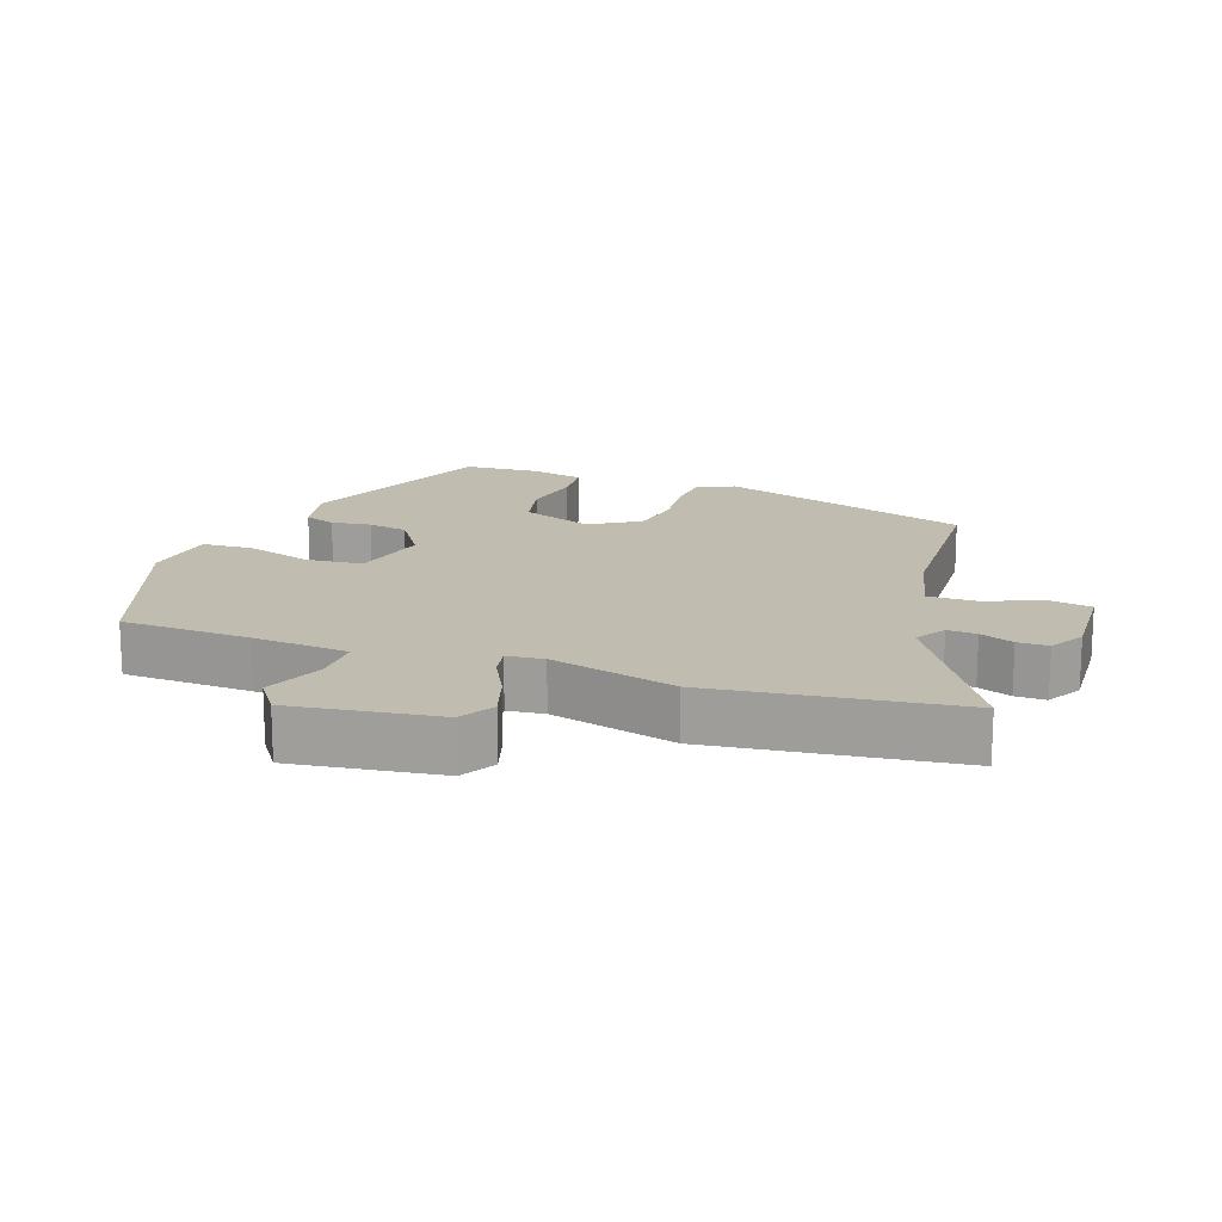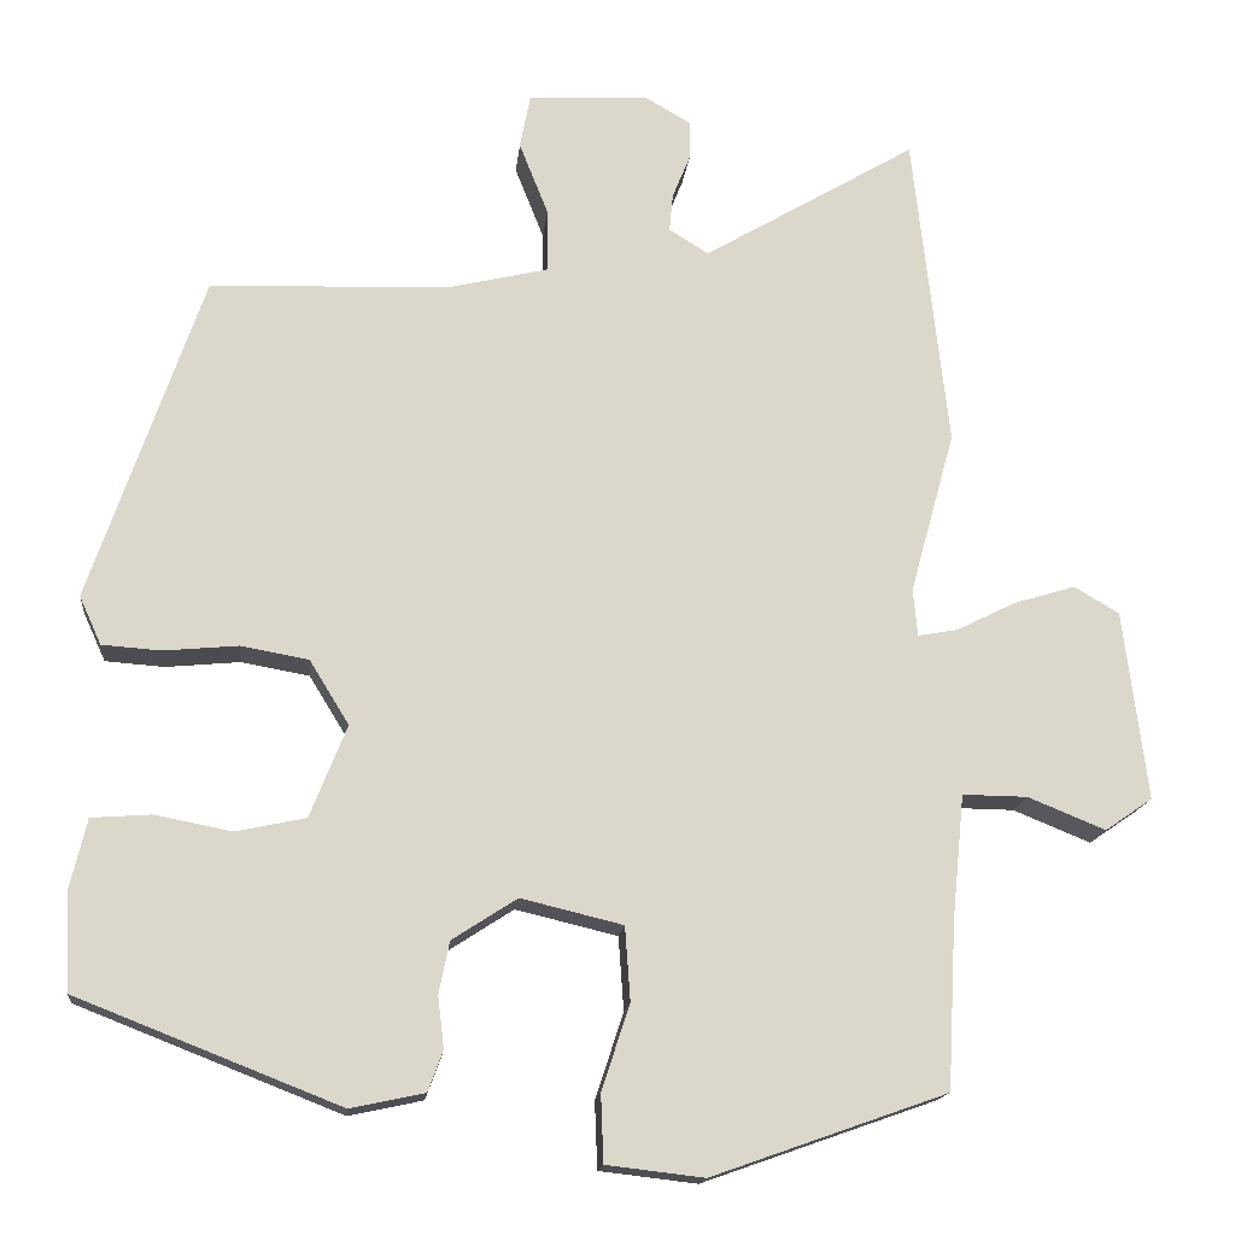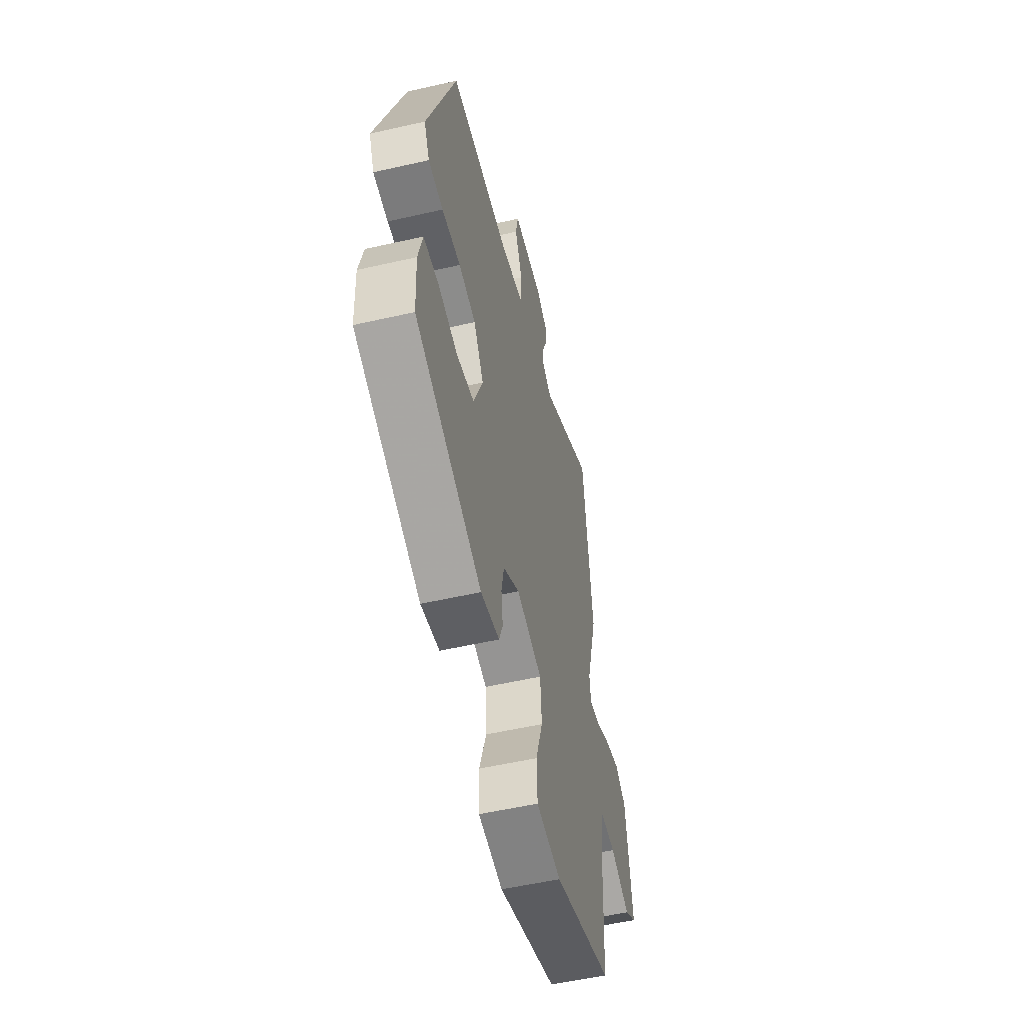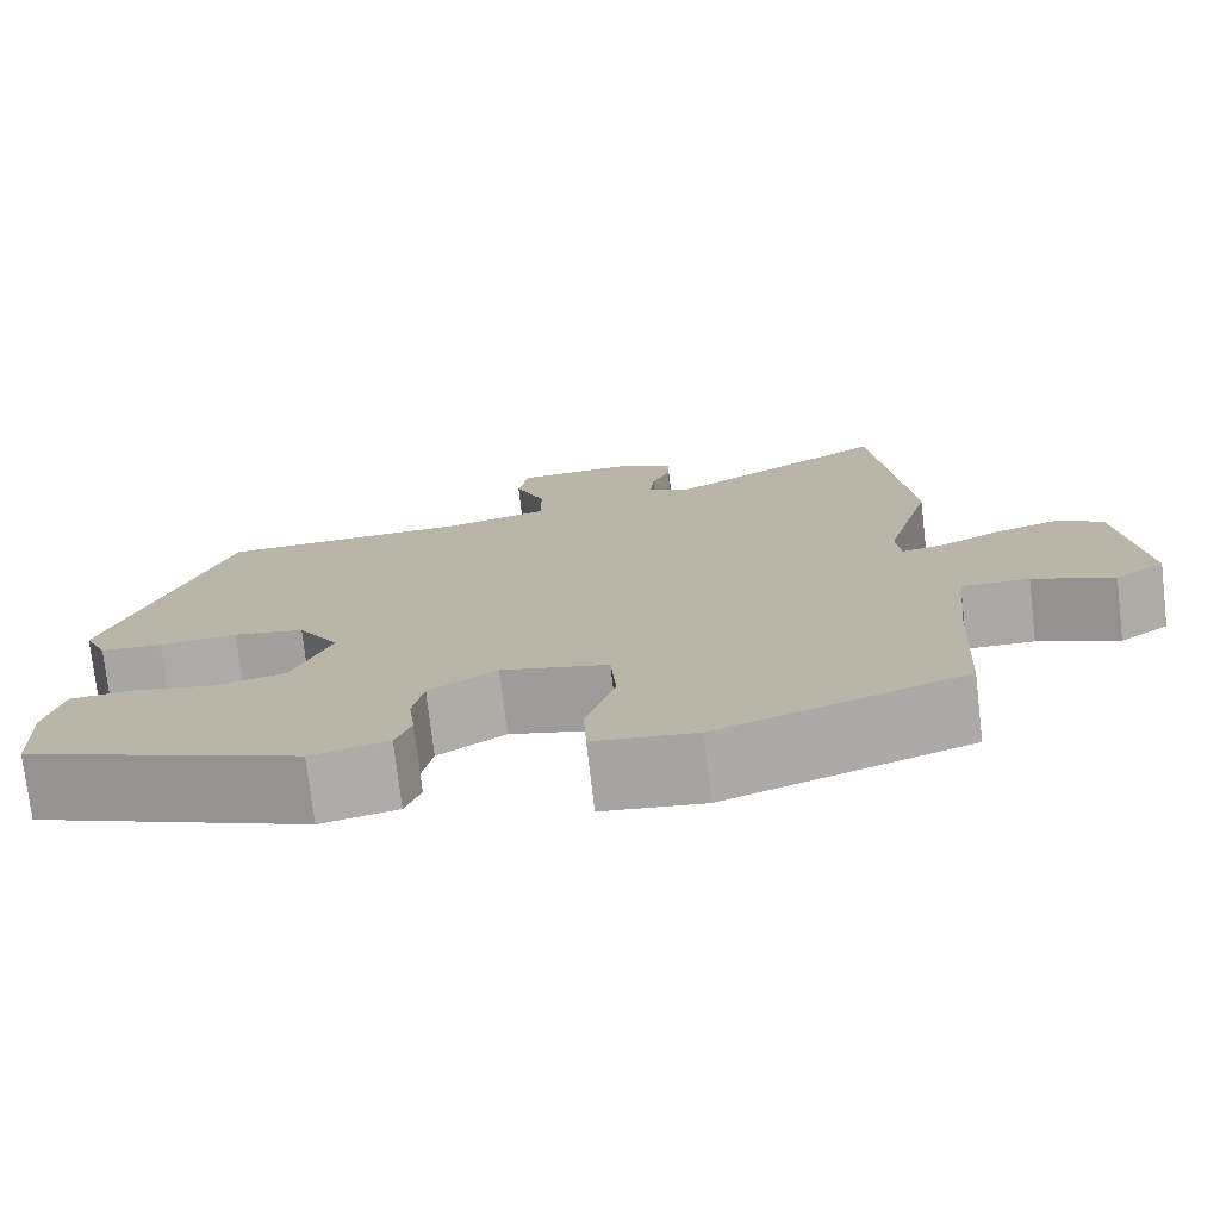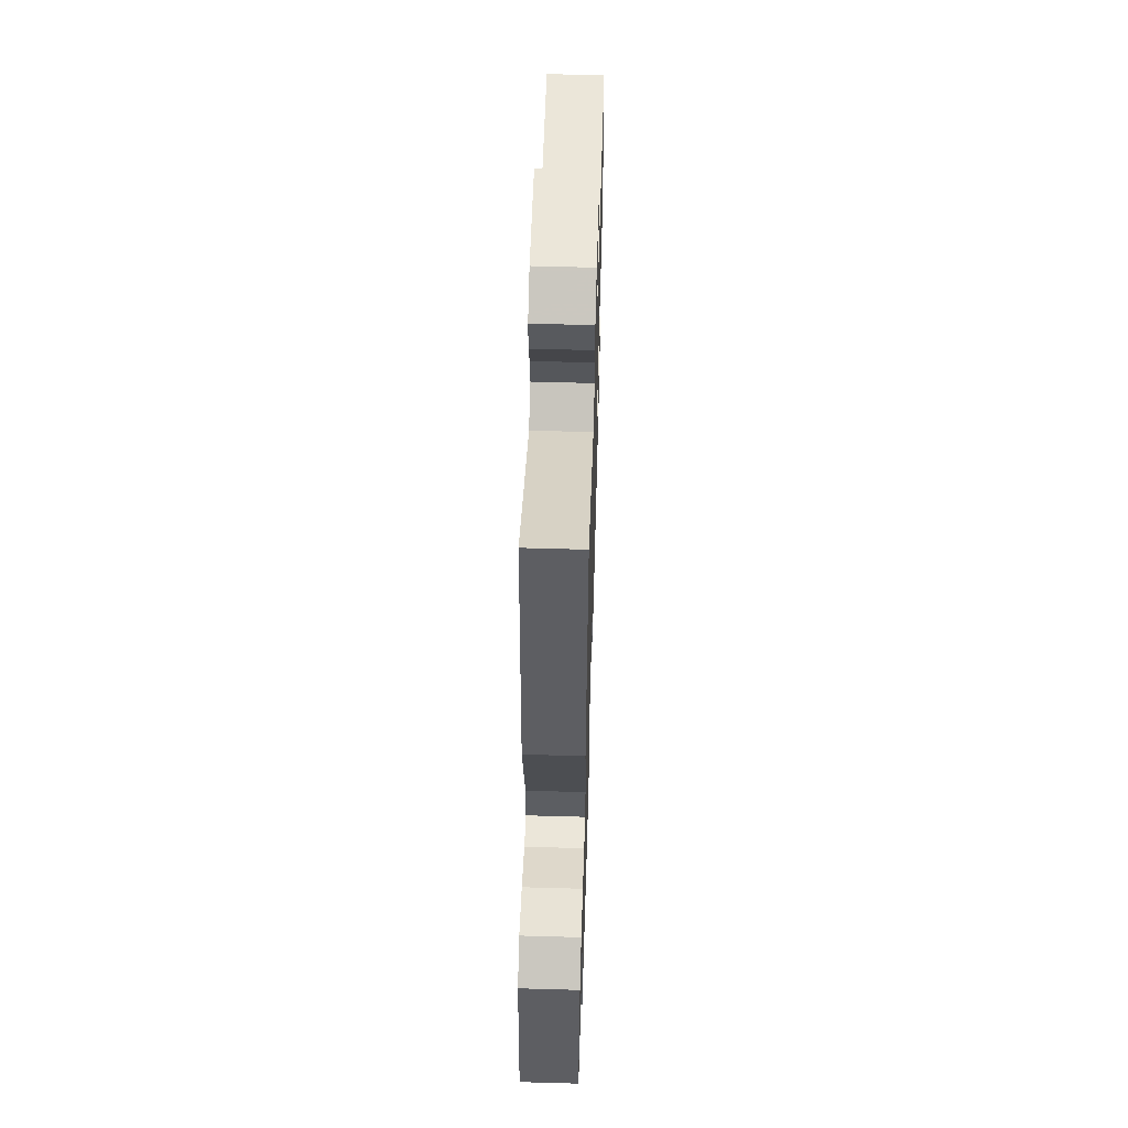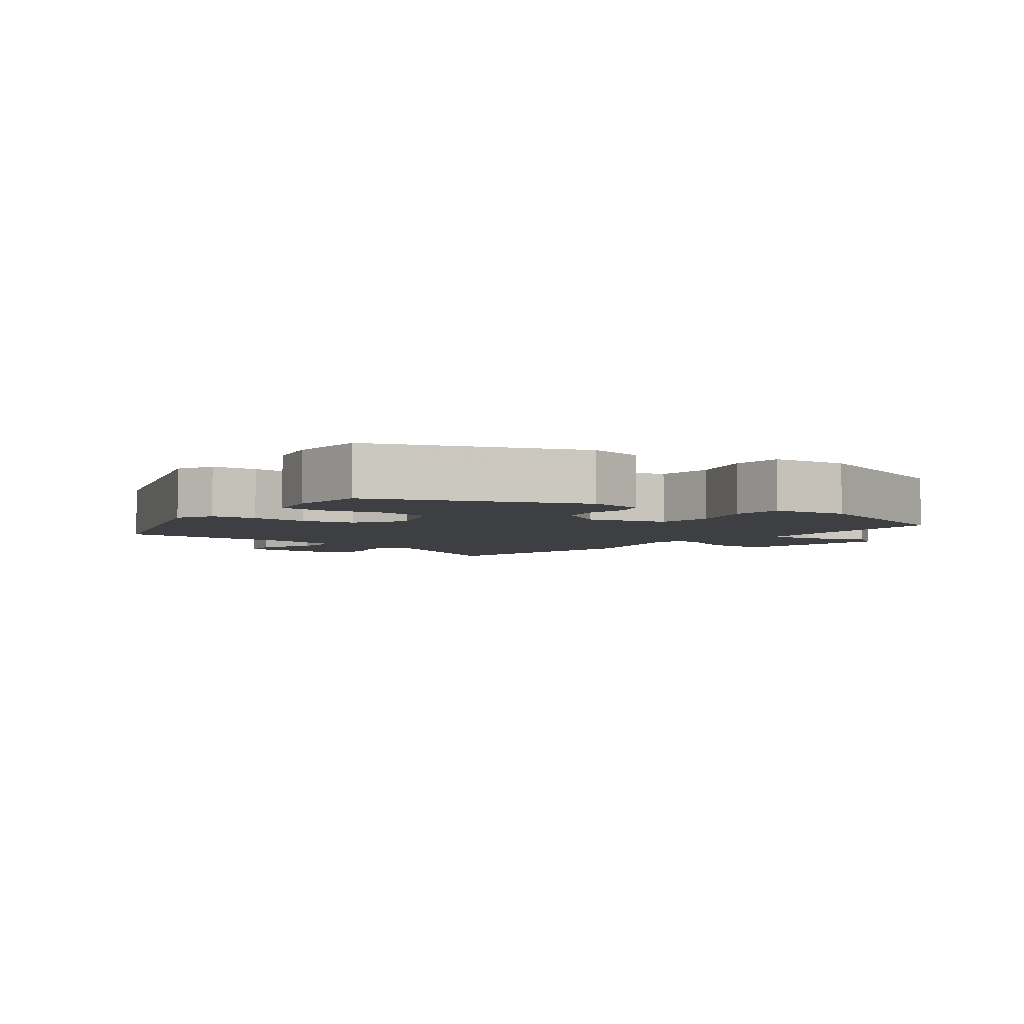
<metadata>
{"format":"obj","ext":"obj","renderer":"f3d","projection":"perspective","resolution":1024,"background":"white","views":[{"elev":16.3,"azim":-71.1,"up":"+Y"},{"elev":-15.9,"azim":174.2,"up":"+Z"},{"elev":-54.4,"azim":103.6,"up":"+Z"},{"elev":-75.4,"azim":-173.3,"up":"+Z"},{"elev":57.9,"azim":-88.3,"up":"+Z"},{"elev":-4.2,"azim":142.6,"up":"+Y"}]}
</metadata>
<code>
v -0.496 0.07 -0.446
v -0.506 0.07 -0.256
v -0.52 0.07 -0.115
v -0.594 0.07 -0.116
v -0.682 0.07 -0.152
v -0.736 0.07 -0.115
v -0.709 0.07 0.101
v -0.658 0.07 0.131
v -0.588 0.07 0.11
v -0.52 0.07 0.076
v -0.475 0.07 0.068
v -0.47 0.07 0.122
v -0.521 0.07 0.307
v -0.481 0.07 0.667
v -0.239 0.07 0.524
v -0.194 0.07 0.552
v -0.198 0.07 0.595
v -0.218 0.07 0.644
v -0.219 0.07 0.689
v -0.167 0.07 0.719
v -0.03 0.07 0.713
v -0.018 0.07 0.651
v -0.051 0.07 0.568
v -0.051 0.07 0.496
v 0.063 0.07 0.469
v 0.335 0.07 0.46
v 0.463 0.07 0.087
v 0.438 0.07 0.032
v 0.371 0.07 0.027
v 0.286 0.07 0.035
v 0.209 0.07 0.021
v 0.164 0.07 -0.052
v 0.206 0.07 -0.157
v 0.285 0.07 -0.174
v 0.373 0.07 -0.157
v 0.441 0.07 -0.162
v 0.46 0.07 -0.242
v 0.455 0.07 -0.353
v 0.155 0.07 -0.471
v 0.071 0.07 -0.453
v 0.054 0.07 -0.407
v 0.061 0.07 -0.348
v 0.049 0.07 -0.289
v -0.025 0.07 -0.241
v -0.141 0.07 -0.269
v -0.147 0.07 -0.353
v -0.115 0.07 -0.451
v -0.118 0.07 -0.527
v -0.229 0.07 -0.54
v -0.496 0 -0.446
v -0.506 0 -0.256
v -0.52 0 -0.115
v -0.594 0 -0.116
v -0.682 0 -0.152
v -0.736 0 -0.115
v -0.709 0 0.101
v -0.658 0 0.131
v -0.588 0 0.11
v -0.52 0 0.076
v -0.475 0 0.068
v -0.47 0 0.122
v -0.521 0 0.307
v -0.481 0 0.667
v -0.239 0 0.524
v -0.194 0 0.552
v -0.198 0 0.595
v -0.218 0 0.644
v -0.219 0 0.689
v -0.167 0 0.719
v -0.03 0 0.713
v -0.018 0 0.651
v -0.051 0 0.568
v -0.051 0 0.496
v 0.063 0 0.469
v 0.335 0 0.46
v 0.463 0 0.087
v 0.438 0 0.032
v 0.371 0 0.027
v 0.286 0 0.035
v 0.209 0 0.021
v 0.164 0 -0.052
v 0.206 0 -0.157
v 0.285 0 -0.174
v 0.373 0 -0.157
v 0.441 0 -0.162
v 0.46 0 -0.242
v 0.455 0 -0.353
v 0.155 0 -0.471
v 0.071 0 -0.453
v 0.054 0 -0.407
v 0.061 0 -0.348
v 0.049 0 -0.289
v -0.025 0 -0.241
v -0.141 0 -0.269
v -0.147 0 -0.353
v -0.115 0 -0.451
v -0.118 0 -0.527
v -0.229 0 -0.54
f 46 47 48 49
f 45 46 49 1
f 39 40 41 42
f 39 42 43
f 38 39 43
f 37 38 43 44
f 34 35 36 37
f 33 34 37 44
f 27 28 29 30
f 25 26 27 30
f 24 25 30 31
f 20 21 22 23
f 20 23 24
f 17 18 19 20
f 16 17 20 24
f 15 16 24 31
f 12 13 14 15
f 11 12 15 31
f 7 8 9 10
f 7 10 11
f 4 5 6 7
f 3 4 7 11
f 2 3 11 31
f 45 1 2 31
f 32 33 44 45
f 31 32 45
f 98 97 96 95
f 50 98 95 94
f 91 90 89 88
f 92 91 88
f 92 88 87
f 93 92 87 86
f 86 85 84 83
f 93 86 83 82
f 79 78 77 76
f 79 76 75 74
f 80 79 74 73
f 72 71 70 69
f 73 72 69
f 69 68 67 66
f 73 69 66 65
f 80 73 65 64
f 64 63 62 61
f 80 64 61 60
f 59 58 57 56
f 60 59 56
f 56 55 54 53
f 60 56 53 52
f 80 60 52 51
f 80 51 50 94
f 94 93 82 81
f 94 81 80
f 1 50 51 2
f 2 51 52 3
f 3 52 53 4
f 4 53 54 5
f 5 54 55 6
f 6 55 56 7
f 7 56 57 8
f 8 57 58 9
f 9 58 59 10
f 10 59 60 11
f 11 60 61 12
f 12 61 62 13
f 13 62 63 14
f 14 63 64 15
f 15 64 65 16
f 16 65 66 17
f 17 66 67 18
f 18 67 68 19
f 19 68 69 20
f 20 69 70 21
f 21 70 71 22
f 22 71 72 23
f 23 72 73 24
f 24 73 74 25
f 25 74 75 26
f 26 75 76 27
f 27 76 77 28
f 28 77 78 29
f 29 78 79 30
f 30 79 80 31
f 31 80 81 32
f 32 81 82 33
f 33 82 83 34
f 34 83 84 35
f 35 84 85 36
f 36 85 86 37
f 37 86 87 38
f 38 87 88 39
f 39 88 89 40
f 40 89 90 41
f 41 90 91 42
f 42 91 92 43
f 43 92 93 44
f 44 93 94 45
f 45 94 95 46
f 46 95 96 47
f 47 96 97 48
f 48 97 98 49
f 49 98 50 1

</code>
